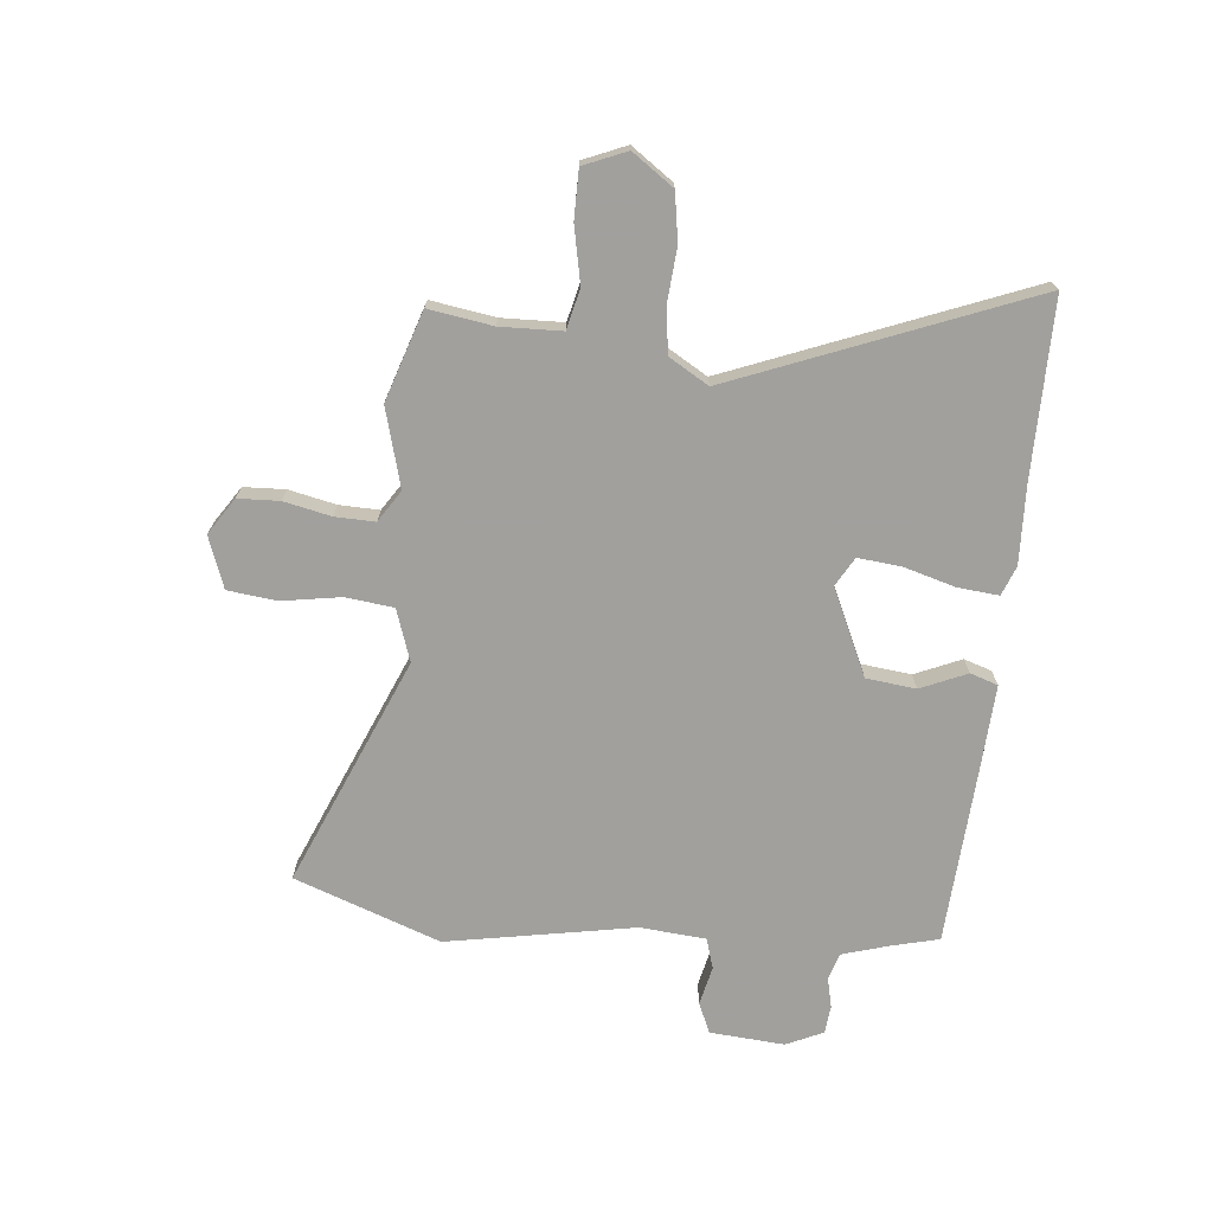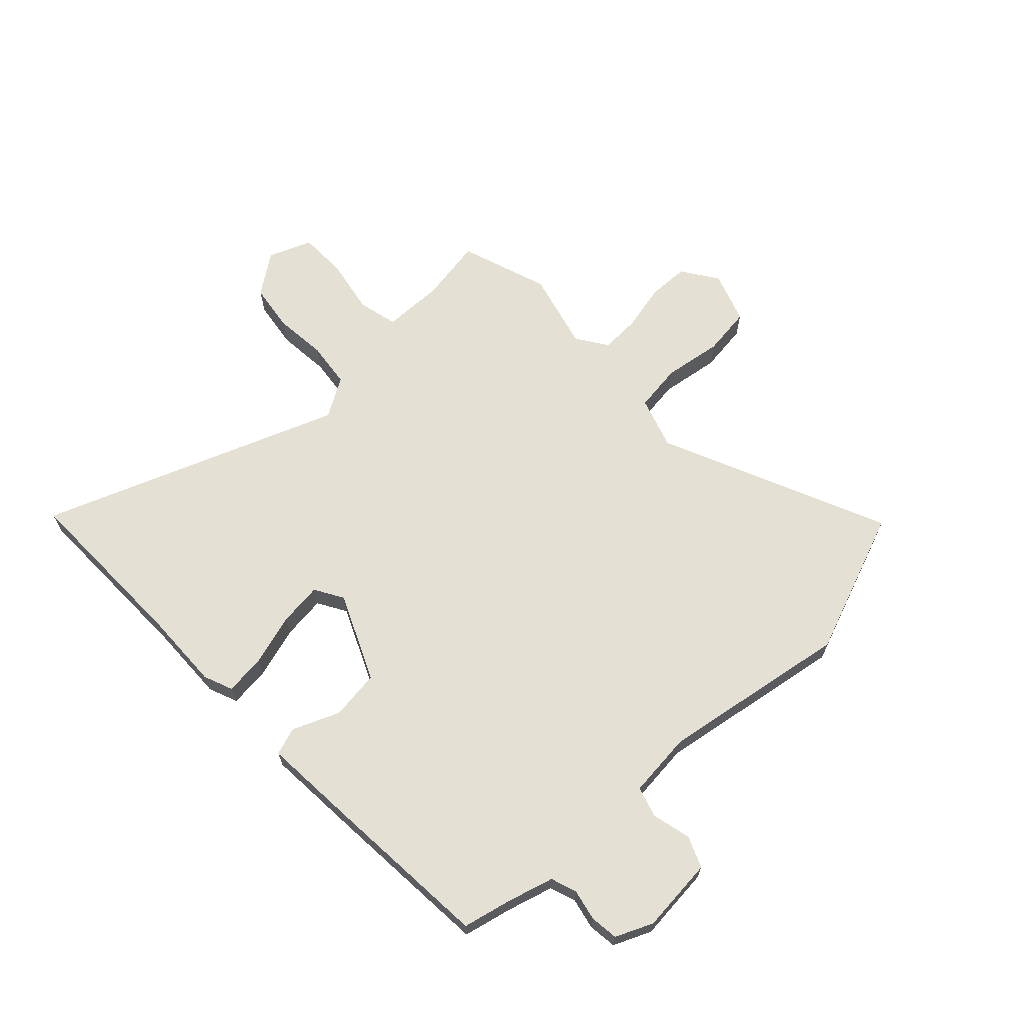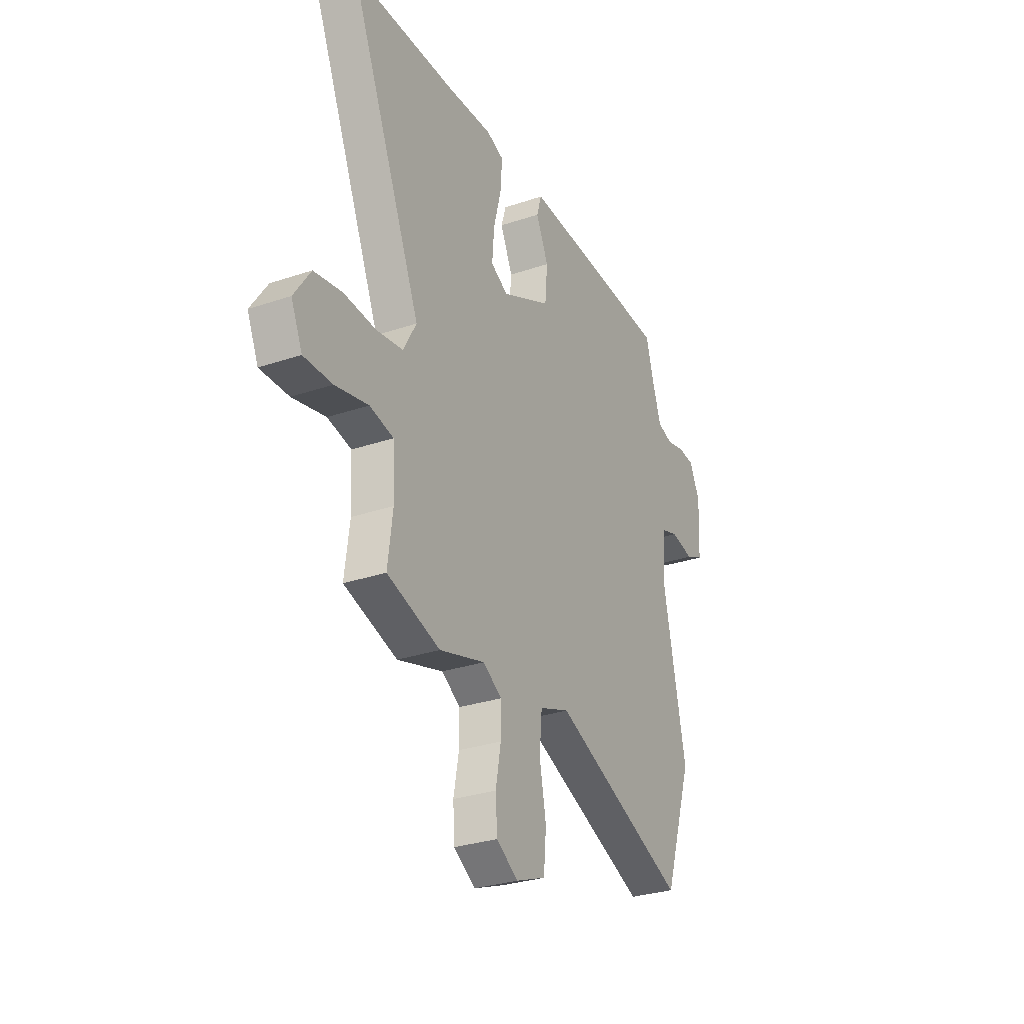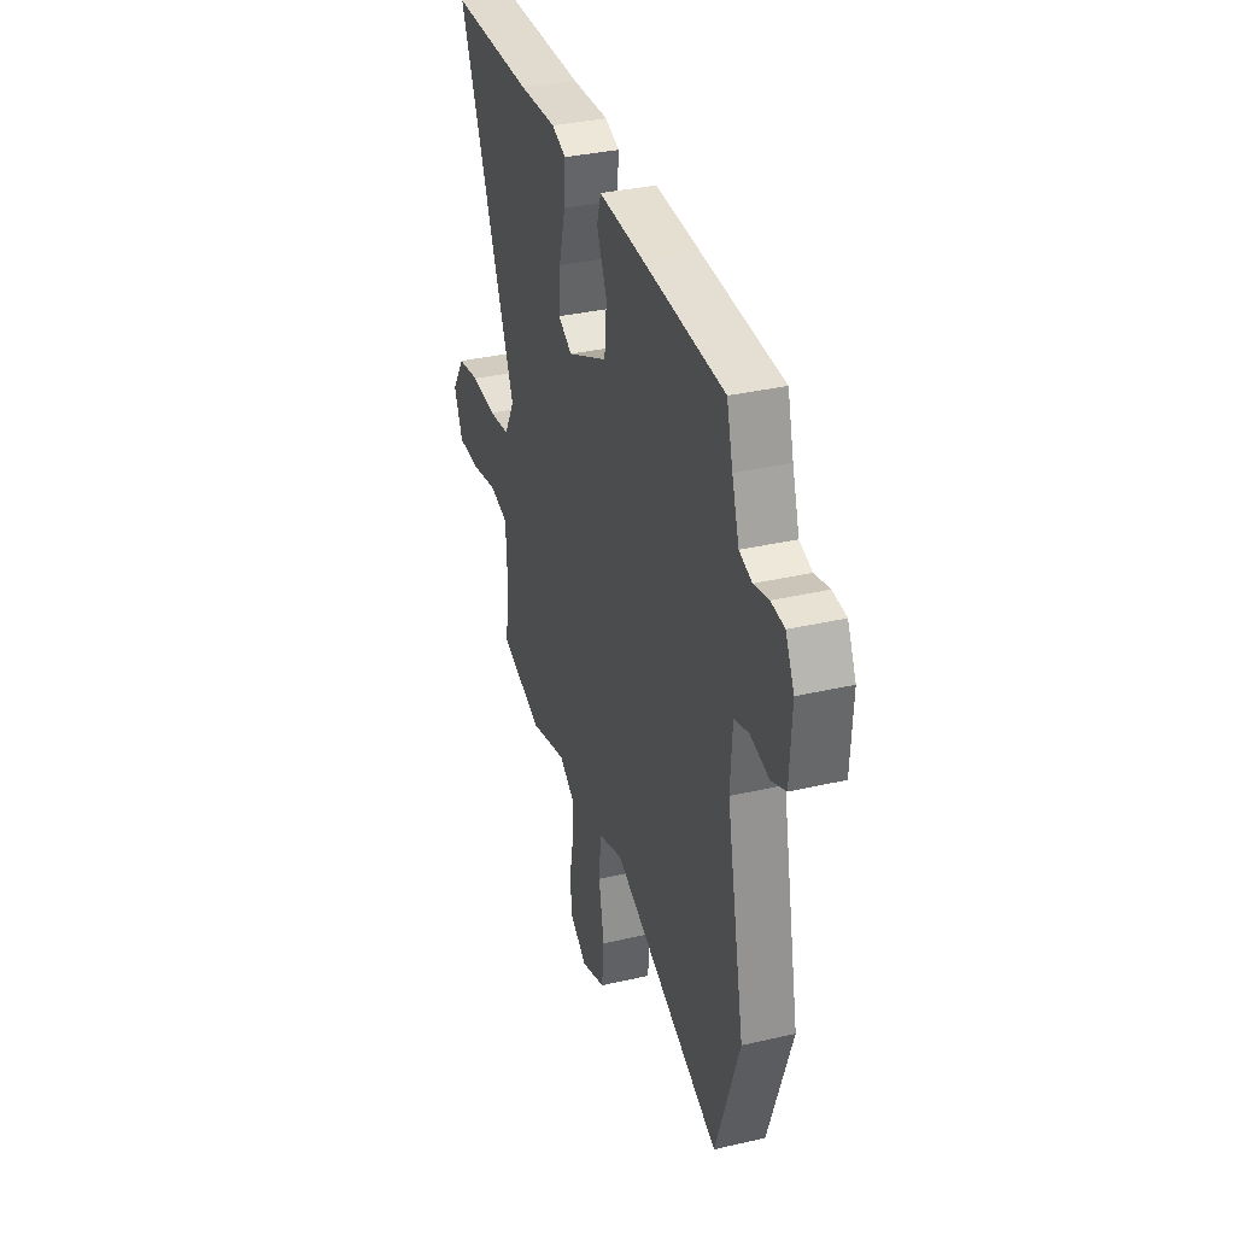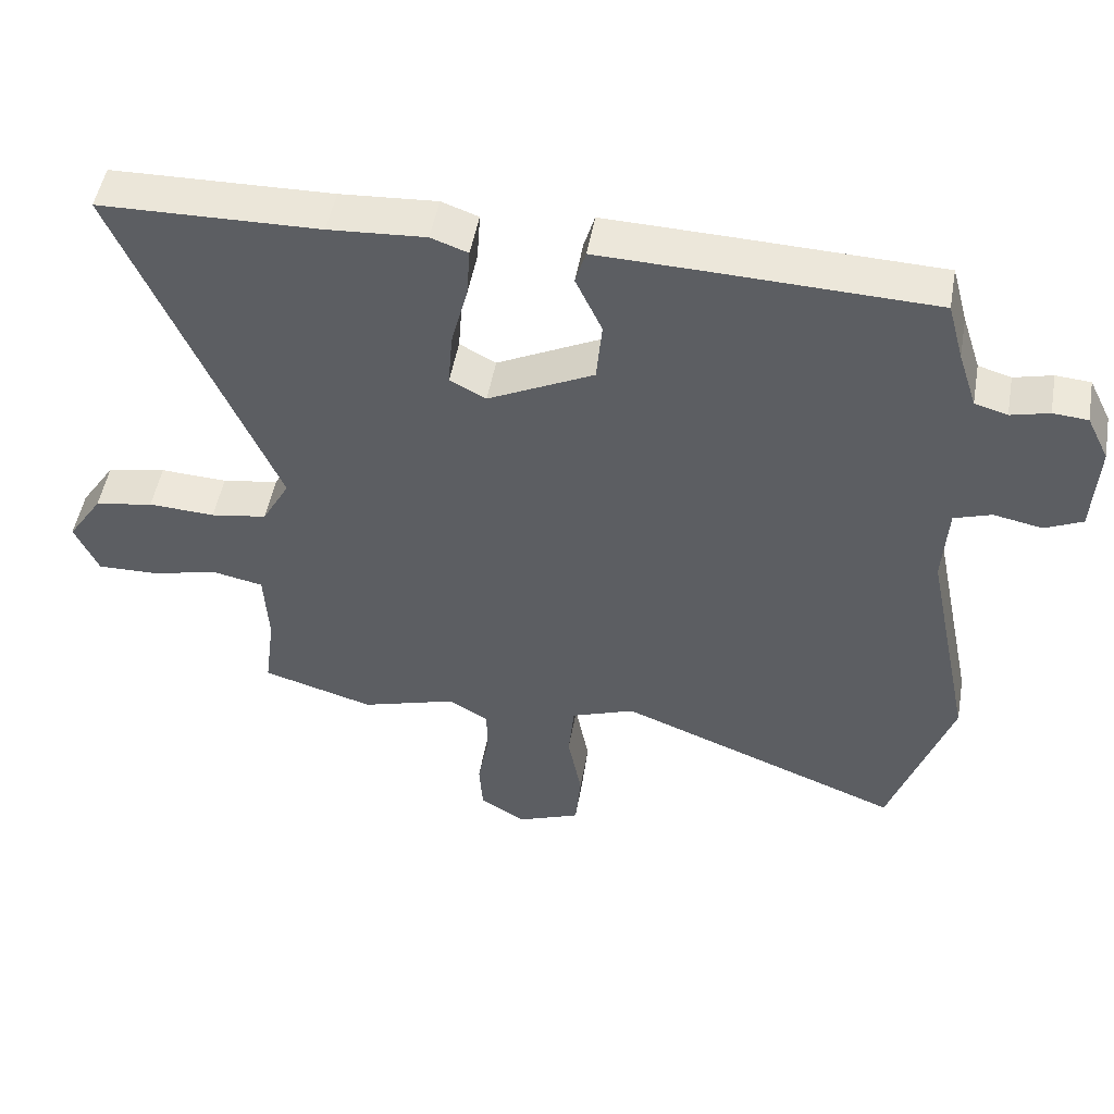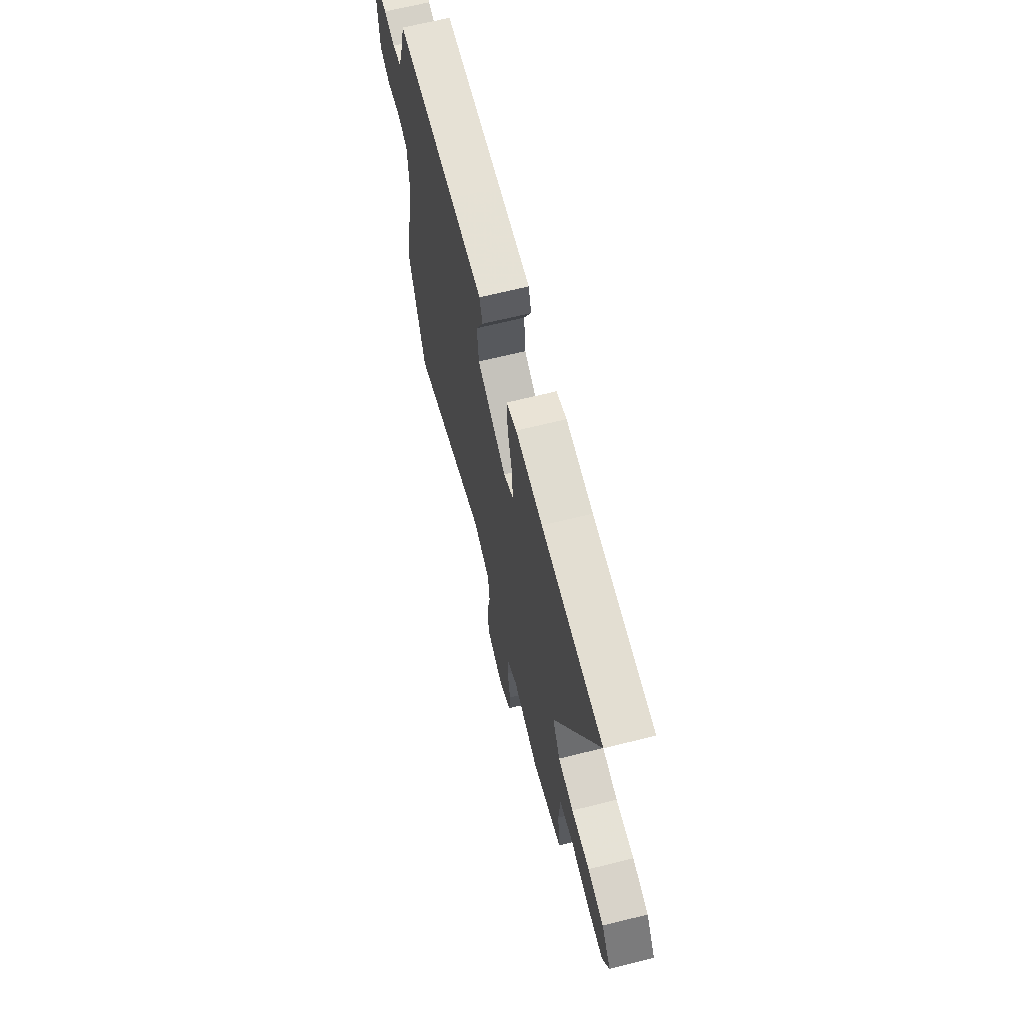
<metadata>
{"format":"obj","ext":"obj","renderer":"f3d","projection":"perspective","resolution":1024,"background":"white","views":[{"elev":-71.7,"azim":-97.1,"up":"+Y"},{"elev":65.8,"azim":44.4,"up":"+Y"},{"elev":-29.9,"azim":-63.7,"up":"+Z"},{"elev":35.0,"azim":72.9,"up":"+Z"},{"elev":50.1,"azim":10.1,"up":"+Z"},{"elev":66.4,"azim":-104.1,"up":"+Z"}]}
</metadata>
<code>
v -0.693 0.07 0.496
v -0.377 0.07 0.503
v -0.238 0.07 0.512
v -0.185 0.07 0.493
v -0.19 0.07 0.42
v -0.214 0.07 0.327
v -0.22 0.07 0.249
v -0.168 0.07 0.221
v -0.016 0.07 0.296
v -0.008 0.07 0.385
v -0.046 0.07 0.467
v -0.031 0.07 0.517
v 0.135 0.07 0.512
v 0.439 0.07 0.501
v 0.462 0.07 0.417
v 0.489 0.07 0.334
v 0.536 0.07 0.32
v 0.591 0.07 0.334
v 0.641 0.07 0.33
v 0.673 0.07 0.265
v 0.666 0.07 0.131
v 0.612 0.07 0.106
v 0.542 0.07 0.12
v 0.488 0.07 0.102
v 0.481 0.07 -0.016
v 0.55 0.07 -0.35
v 0.462 0.07 -0.613
v 0.05 0.07 -0.451
v -0.042 0.07 -0.485
v -0.05 0.07 -0.571
v -0.03 0.07 -0.676
v -0.038 0.07 -0.764
v -0.129 0.07 -0.8
v -0.195 0.07 -0.759
v -0.2 0.07 -0.685
v -0.184 0.07 -0.6
v -0.184 0.07 -0.529
v -0.241 0.07 -0.494
v -0.38 0.07 -0.536
v -0.541 0.07 -0.488
v -0.526 0.07 -0.373
v -0.532 0.07 -0.263
v -0.604 0.07 -0.248
v -0.704 0.07 -0.271
v -0.79 0.07 -0.273
v -0.824 0.07 -0.197
v -0.774 0.07 -0.122
v -0.689 0.07 -0.106
v -0.593 0.07 -0.111
v -0.512 0.07 -0.098
v -0.472 0.07 -0.026
v -0.693 0 0.496
v -0.377 0 0.503
v -0.238 0 0.512
v -0.185 0 0.493
v -0.19 0 0.42
v -0.214 0 0.327
v -0.22 0 0.249
v -0.168 0 0.221
v -0.016 0 0.296
v -0.008 0 0.385
v -0.046 0 0.467
v -0.031 0 0.517
v 0.135 0 0.512
v 0.439 0 0.501
v 0.462 0 0.417
v 0.489 0 0.334
v 0.536 0 0.32
v 0.591 0 0.334
v 0.641 0 0.33
v 0.673 0 0.265
v 0.666 0 0.131
v 0.612 0 0.106
v 0.542 0 0.12
v 0.488 0 0.102
v 0.481 0 -0.016
v 0.55 0 -0.35
v 0.462 0 -0.613
v 0.05 0 -0.451
v -0.042 0 -0.485
v -0.05 0 -0.571
v -0.03 0 -0.676
v -0.038 0 -0.764
v -0.129 0 -0.8
v -0.195 0 -0.759
v -0.2 0 -0.685
v -0.184 0 -0.6
v -0.184 0 -0.529
v -0.241 0 -0.494
v -0.38 0 -0.536
v -0.541 0 -0.488
v -0.526 0 -0.373
v -0.532 0 -0.263
v -0.604 0 -0.248
v -0.704 0 -0.271
v -0.79 0 -0.273
v -0.824 0 -0.197
v -0.774 0 -0.122
v -0.689 0 -0.106
v -0.593 0 -0.111
v -0.512 0 -0.098
v -0.472 0 -0.026
f 46 47 48 49
f 46 49 50
f 43 44 45 46
f 42 43 46 50
f 41 42 50 51
f 38 39 40 41
f 33 34 35 36
f 33 36 37
f 30 31 32 33
f 29 30 33 37
f 28 29 37 38
f 25 26 27 28
f 24 25 28 38
f 20 21 22 23
f 20 23 24
f 17 18 19 20
f 16 17 20 24
f 15 16 24 38
f 10 11 12 13
f 9 10 13 14
f 8 9 14 15
f 3 4 5 6
f 2 3 6 7
f 51 1 2 7
f 41 51 7 8
f 8 15 38 41
f 100 99 98 97
f 101 100 97
f 97 96 95 94
f 101 97 94 93
f 102 101 93 92
f 92 91 90 89
f 87 86 85 84
f 88 87 84
f 84 83 82 81
f 88 84 81 80
f 89 88 80 79
f 79 78 77 76
f 89 79 76 75
f 74 73 72 71
f 75 74 71
f 71 70 69 68
f 75 71 68 67
f 89 75 67 66
f 64 63 62 61
f 65 64 61 60
f 66 65 60 59
f 57 56 55 54
f 58 57 54 53
f 58 53 52 102
f 59 58 102 92
f 92 89 66 59
f 1 52 53 2
f 2 53 54 3
f 3 54 55 4
f 4 55 56 5
f 5 56 57 6
f 6 57 58 7
f 7 58 59 8
f 8 59 60 9
f 9 60 61 10
f 10 61 62 11
f 11 62 63 12
f 12 63 64 13
f 13 64 65 14
f 14 65 66 15
f 15 66 67 16
f 16 67 68 17
f 17 68 69 18
f 18 69 70 19
f 19 70 71 20
f 20 71 72 21
f 21 72 73 22
f 22 73 74 23
f 23 74 75 24
f 24 75 76 25
f 25 76 77 26
f 26 77 78 27
f 27 78 79 28
f 28 79 80 29
f 29 80 81 30
f 30 81 82 31
f 31 82 83 32
f 32 83 84 33
f 33 84 85 34
f 34 85 86 35
f 35 86 87 36
f 36 87 88 37
f 37 88 89 38
f 38 89 90 39
f 39 90 91 40
f 40 91 92 41
f 41 92 93 42
f 42 93 94 43
f 43 94 95 44
f 44 95 96 45
f 45 96 97 46
f 46 97 98 47
f 47 98 99 48
f 48 99 100 49
f 49 100 101 50
f 50 101 102 51
f 51 102 52 1

</code>
